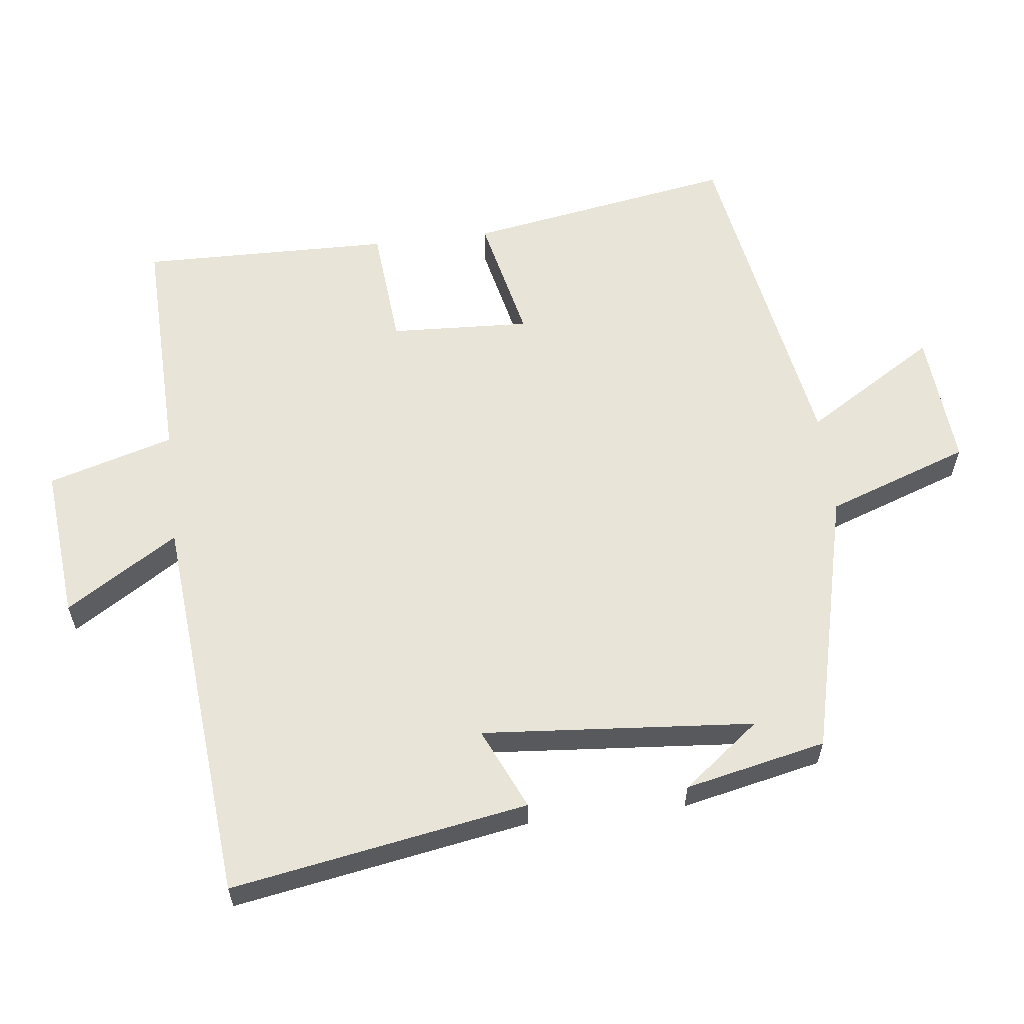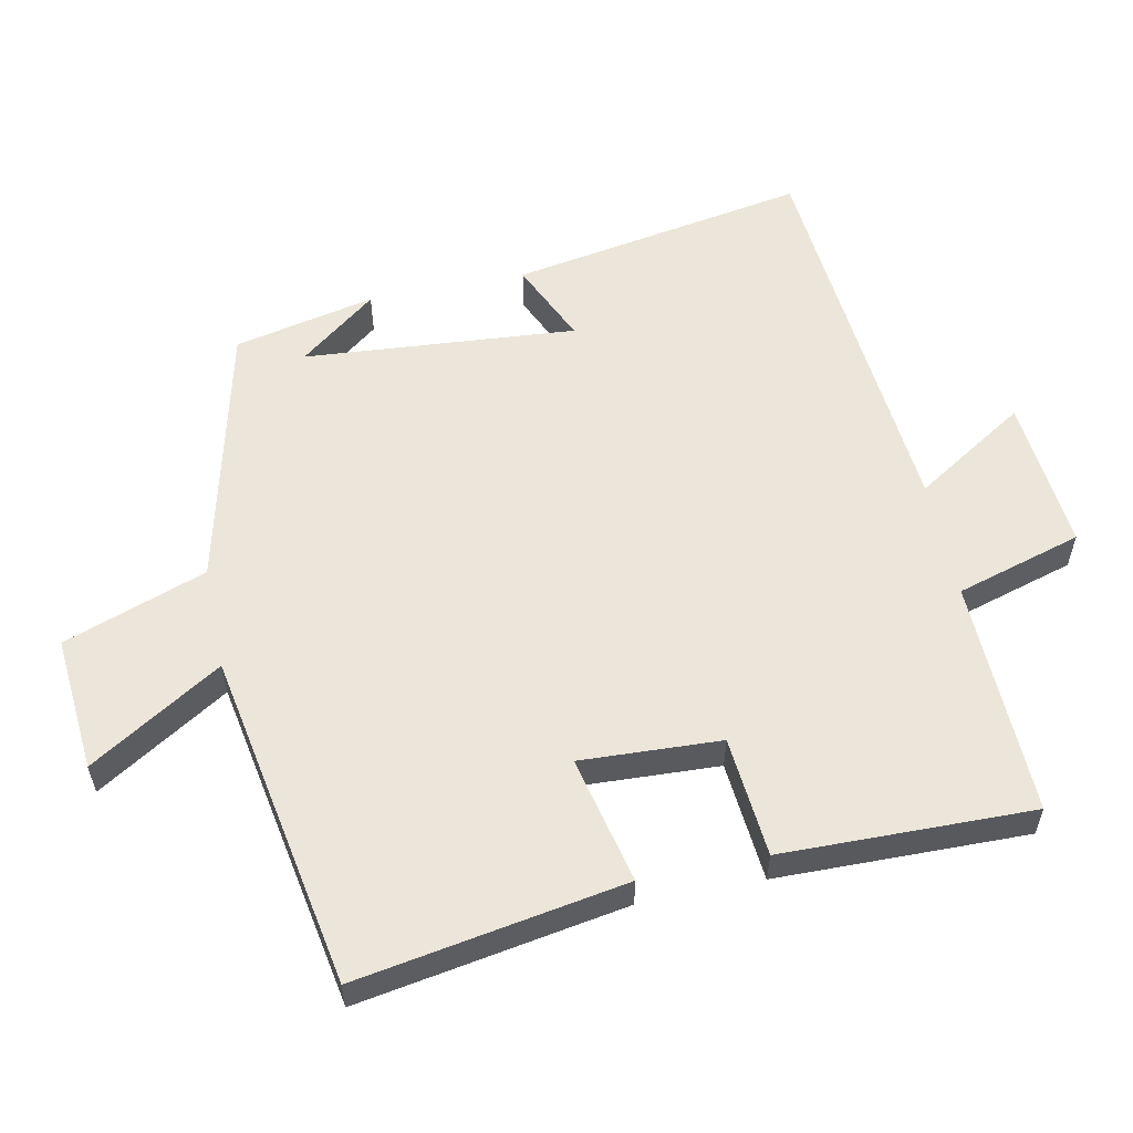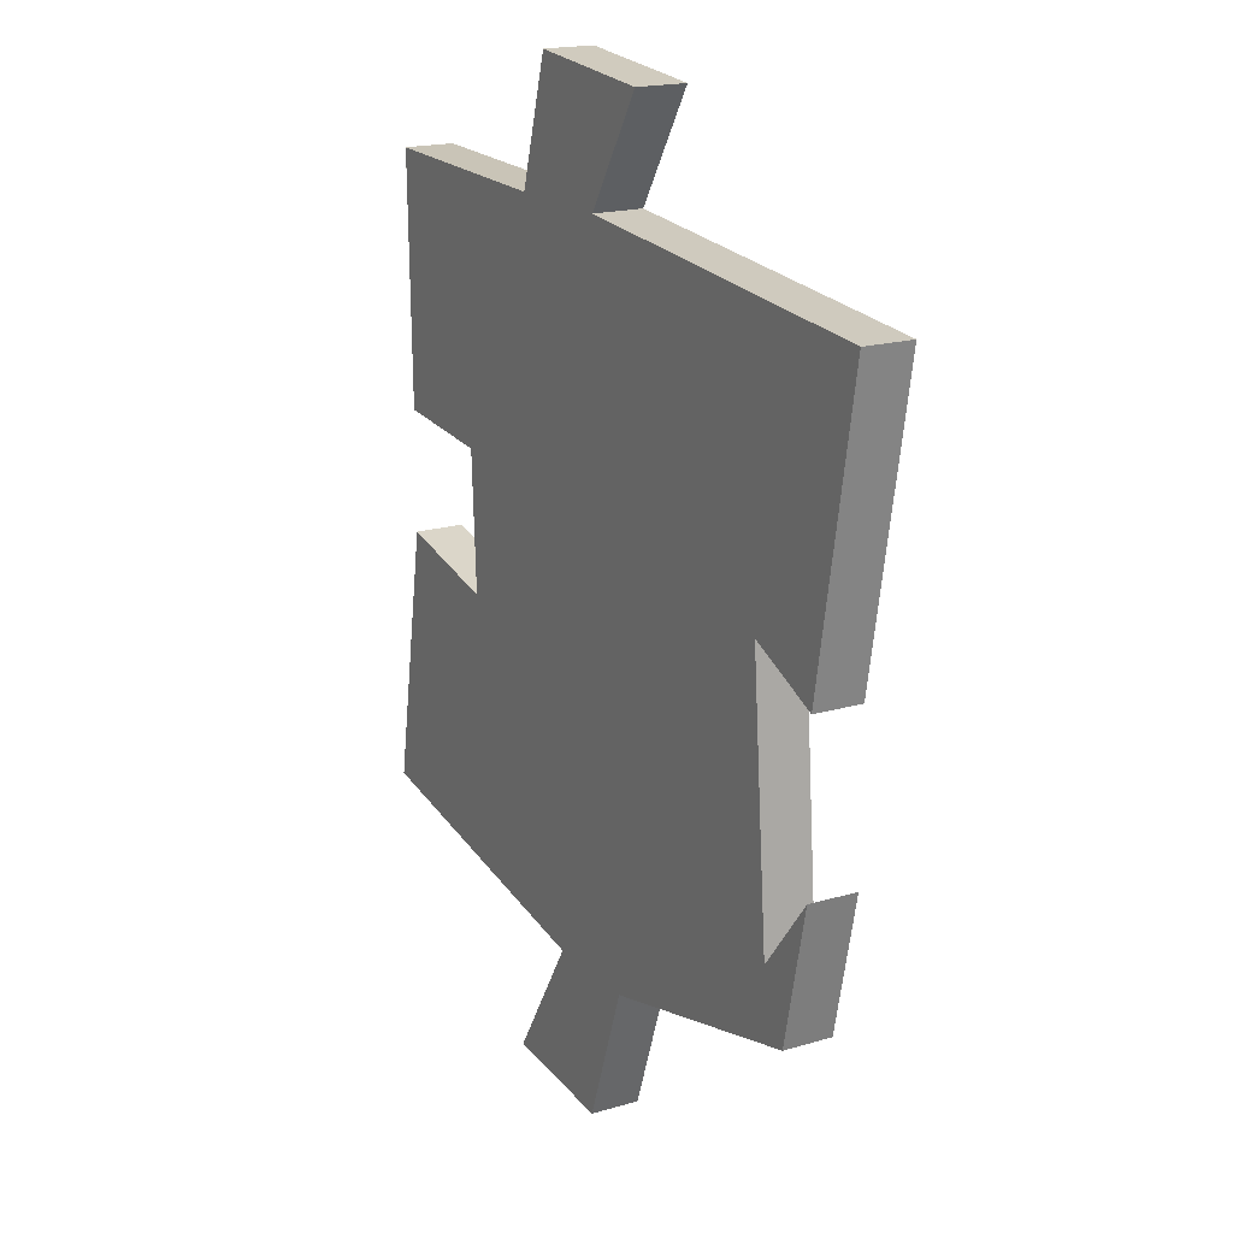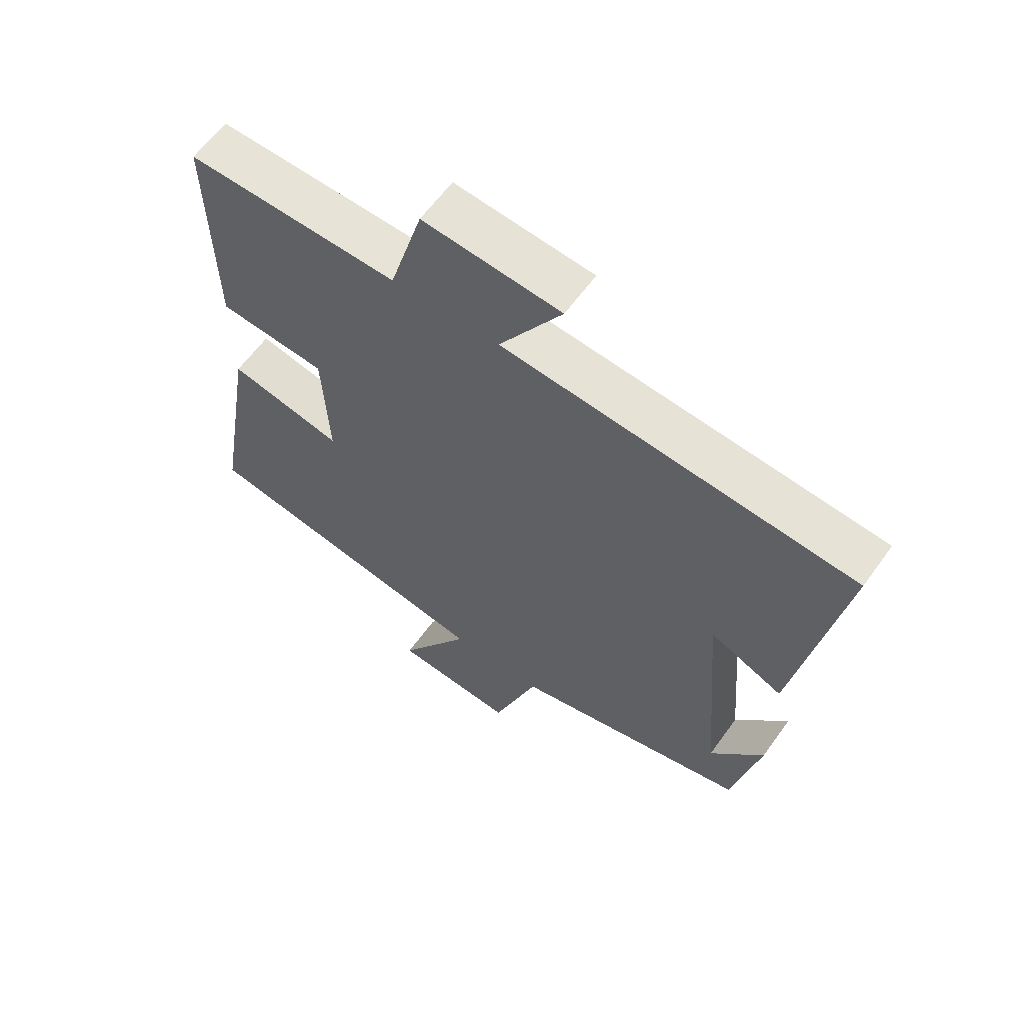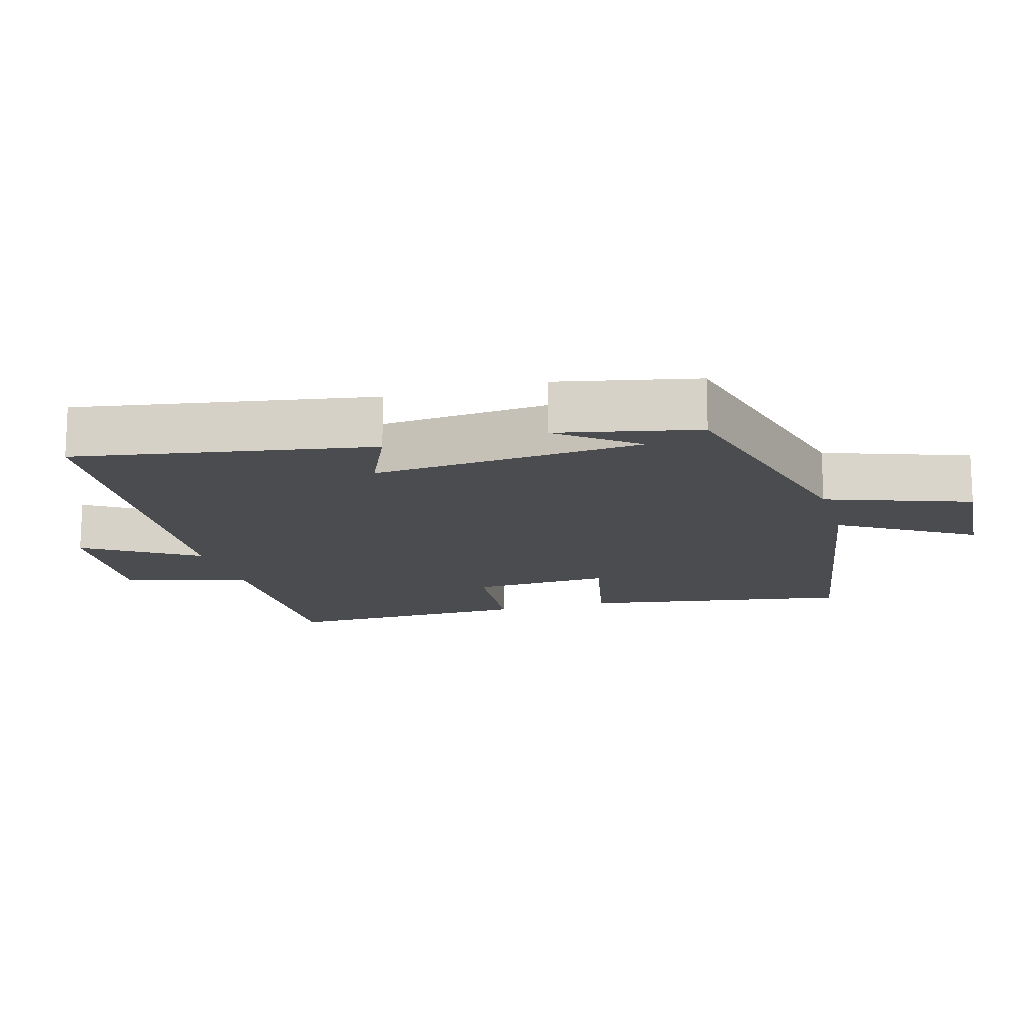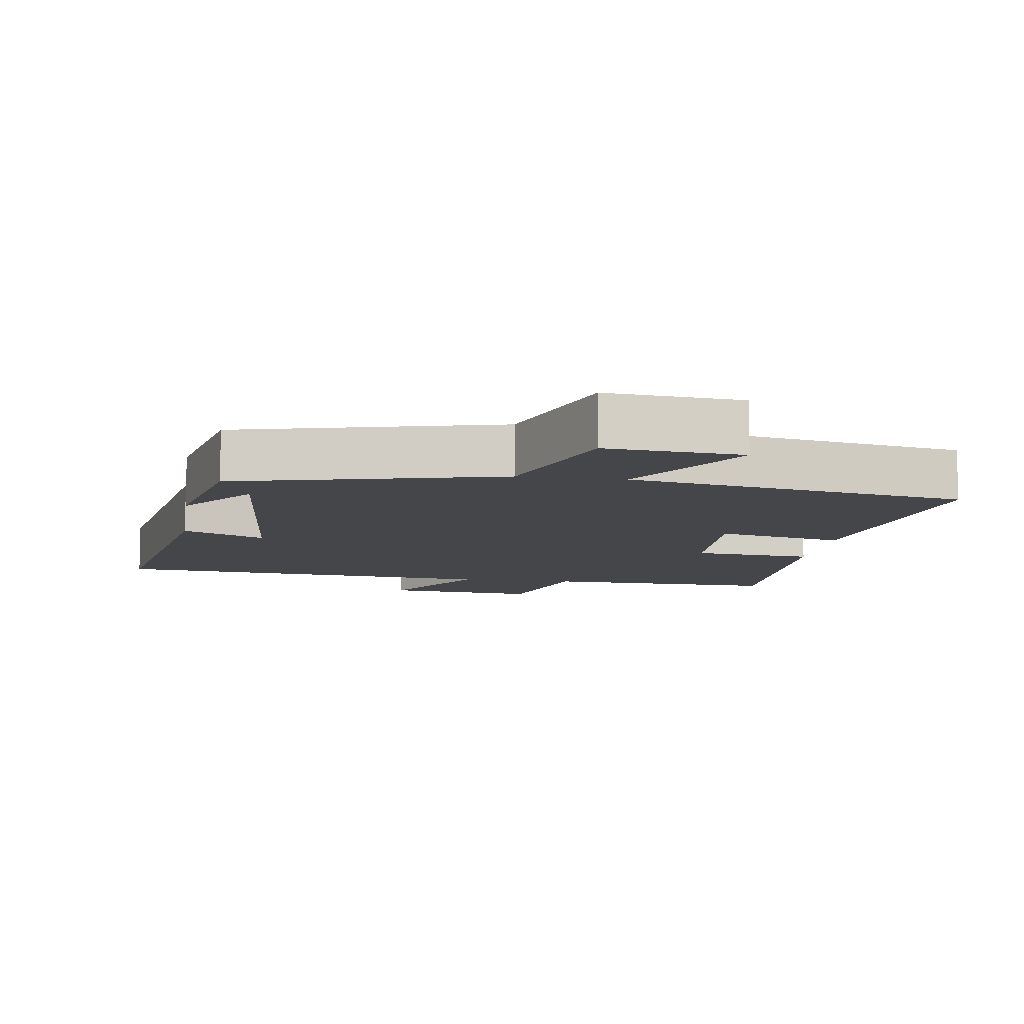
<metadata>
{"format":"obj","ext":"obj","renderer":"f3d","projection":"perspective","resolution":1024,"background":"white","views":[{"elev":60.2,"azim":83.2,"up":"+Y"},{"elev":56.9,"azim":-101.7,"up":"+Y"},{"elev":18.5,"azim":60.4,"up":"+Z"},{"elev":61.3,"azim":35.6,"up":"+Z"},{"elev":-15.0,"azim":106.1,"up":"+Y"},{"elev":-9.5,"azim":171.6,"up":"+Y"}]}
</metadata>
<code>
v 0.456 0.07 -0.407
v 0.073 0.07 -0.5
v 0 0.07 -0.706
v -0.196 0.07 -0.69
v -0.079 0.07 -0.5
v -0.565 0.07 -0.414
v -0.5 0.07 -0.028
v -0.316 0.07 -0.069
v -0.326 0.07 0.133
v -0.5 0.07 0.148
v -0.507 0.07 0.509
v -0.166 0.07 0.5
v -0.113 0.07 0.681
v 0.109 0.07 0.661
v 0.008 0.07 0.5
v 0.574 0.07 0.451
v 0.5 0.07 0.024
v 0.382 0.07 0.077
v 0.414 0.07 -0.315
v 0.5 0.07 -0.204
v 0.456 0 -0.407
v 0.073 0 -0.5
v 0 0 -0.706
v -0.196 0 -0.69
v -0.079 0 -0.5
v -0.565 0 -0.414
v -0.5 0 -0.028
v -0.316 0 -0.069
v -0.326 0 0.133
v -0.5 0 0.148
v -0.507 0 0.509
v -0.166 0 0.5
v -0.113 0 0.681
v 0.109 0 0.661
v 0.008 0 0.5
v 0.574 0 0.451
v 0.5 0 0.024
v 0.382 0 0.077
v 0.414 0 -0.315
v 0.5 0 -0.204
f 19 20 1
f 15 16 17 18
f 15 18 19
f 12 13 14 15
f 12 15 19 1
f 9 10 11 12
f 8 9 12 1
f 5 6 7 8
f 2 3 4 5
f 1 2 5 8
f 21 40 39
f 38 37 36 35
f 39 38 35
f 35 34 33 32
f 21 39 35 32
f 32 31 30 29
f 21 32 29 28
f 28 27 26 25
f 25 24 23 22
f 28 25 22 21
f 1 21 22 2
f 2 22 23 3
f 3 23 24 4
f 4 24 25 5
f 5 25 26 6
f 6 26 27 7
f 7 27 28 8
f 8 28 29 9
f 9 29 30 10
f 10 30 31 11
f 11 31 32 12
f 12 32 33 13
f 13 33 34 14
f 14 34 35 15
f 15 35 36 16
f 16 36 37 17
f 17 37 38 18
f 18 38 39 19
f 19 39 40 20
f 20 40 21 1

</code>
